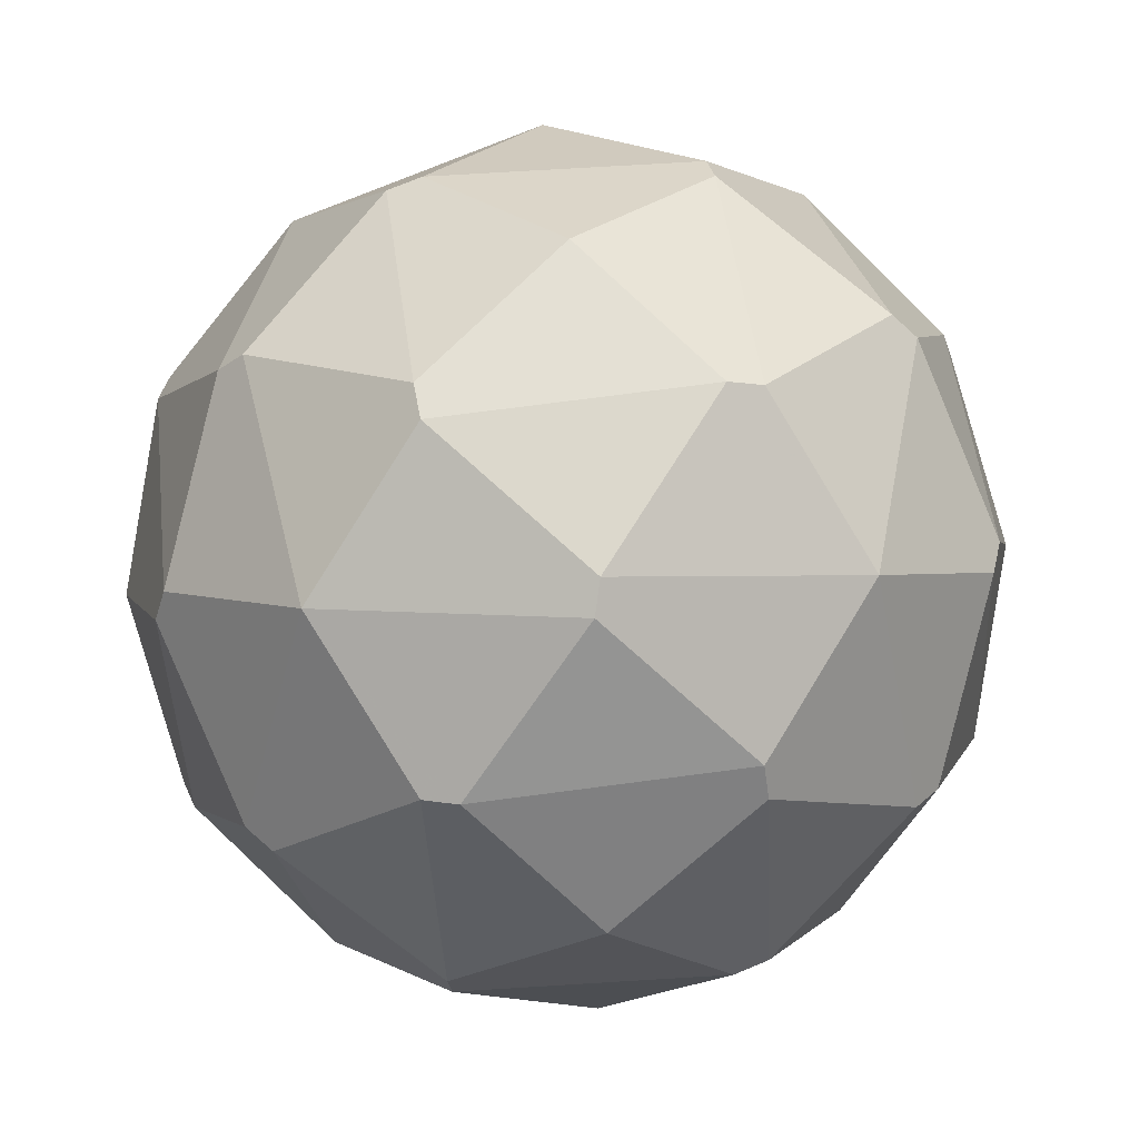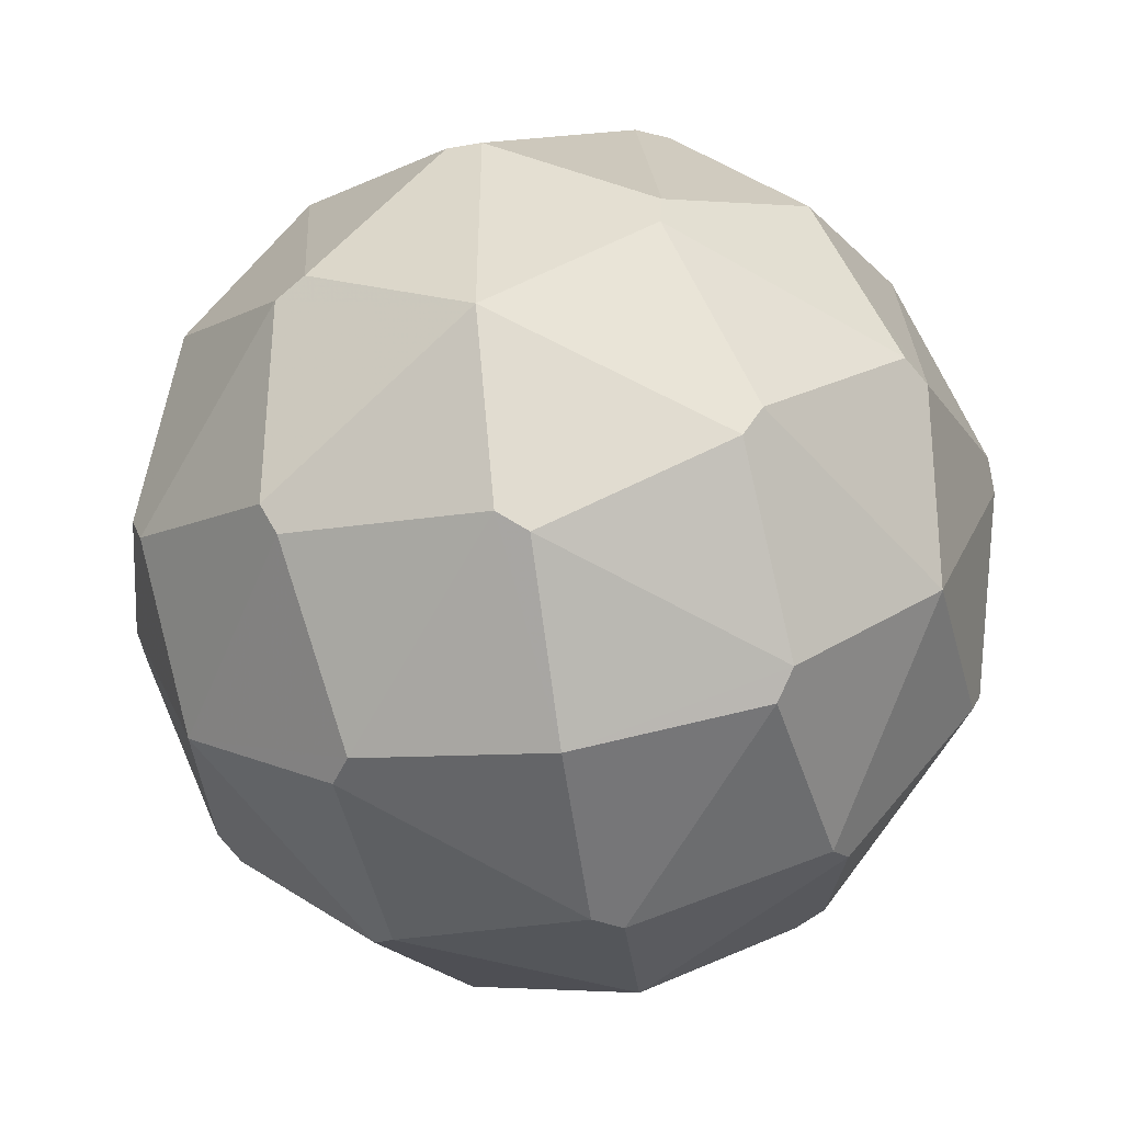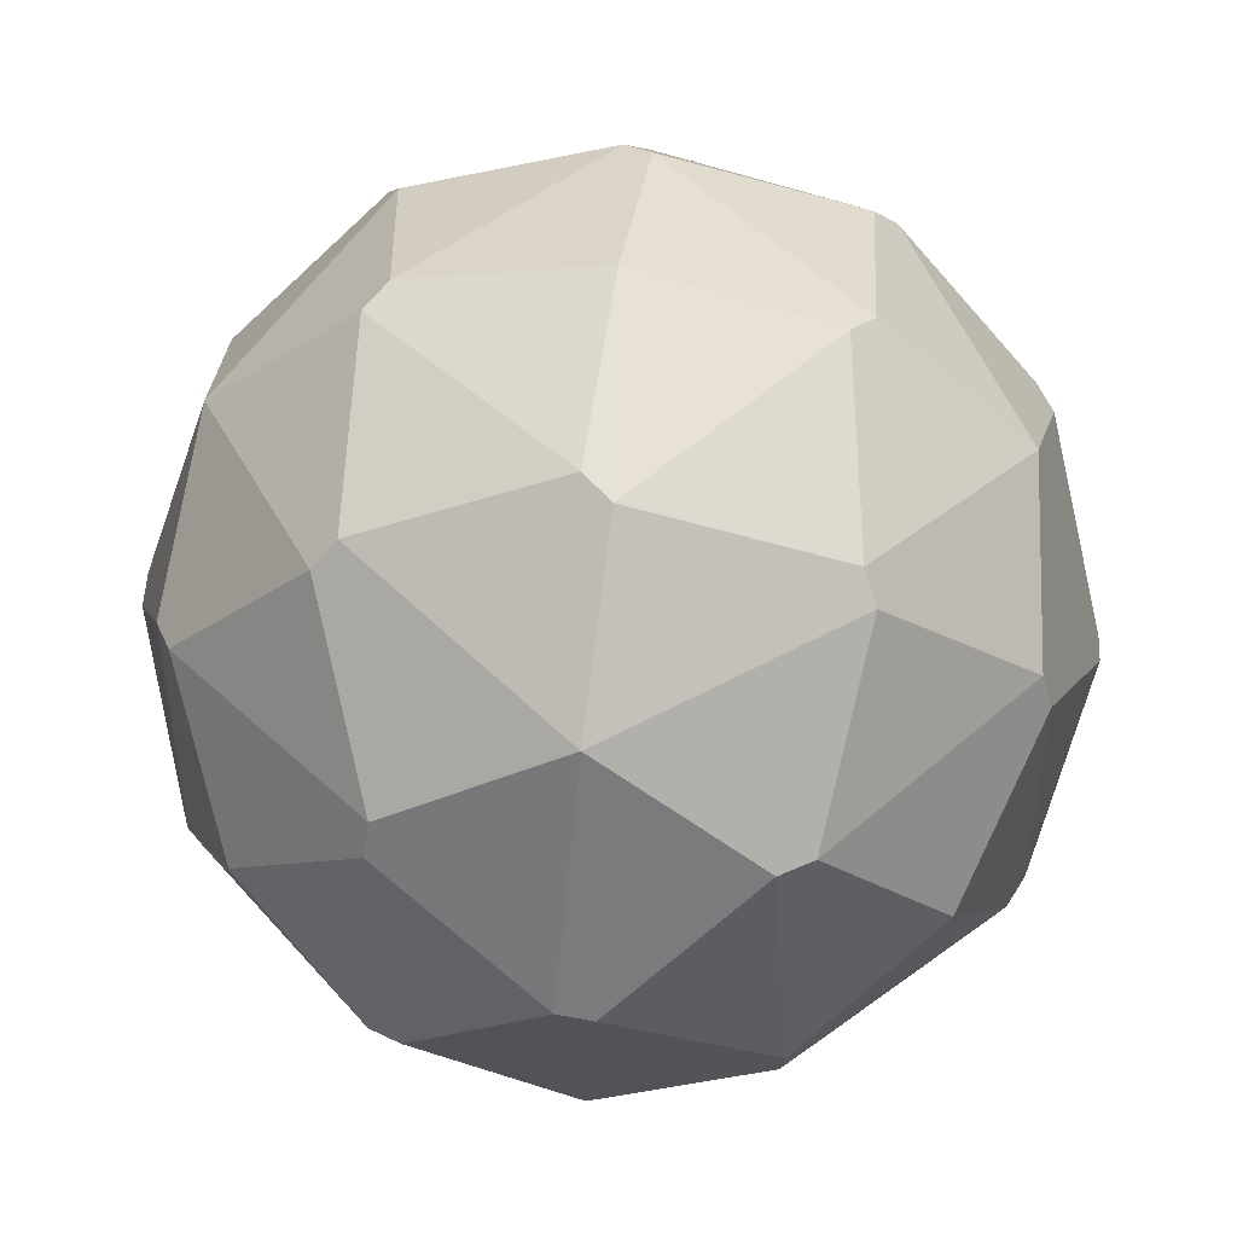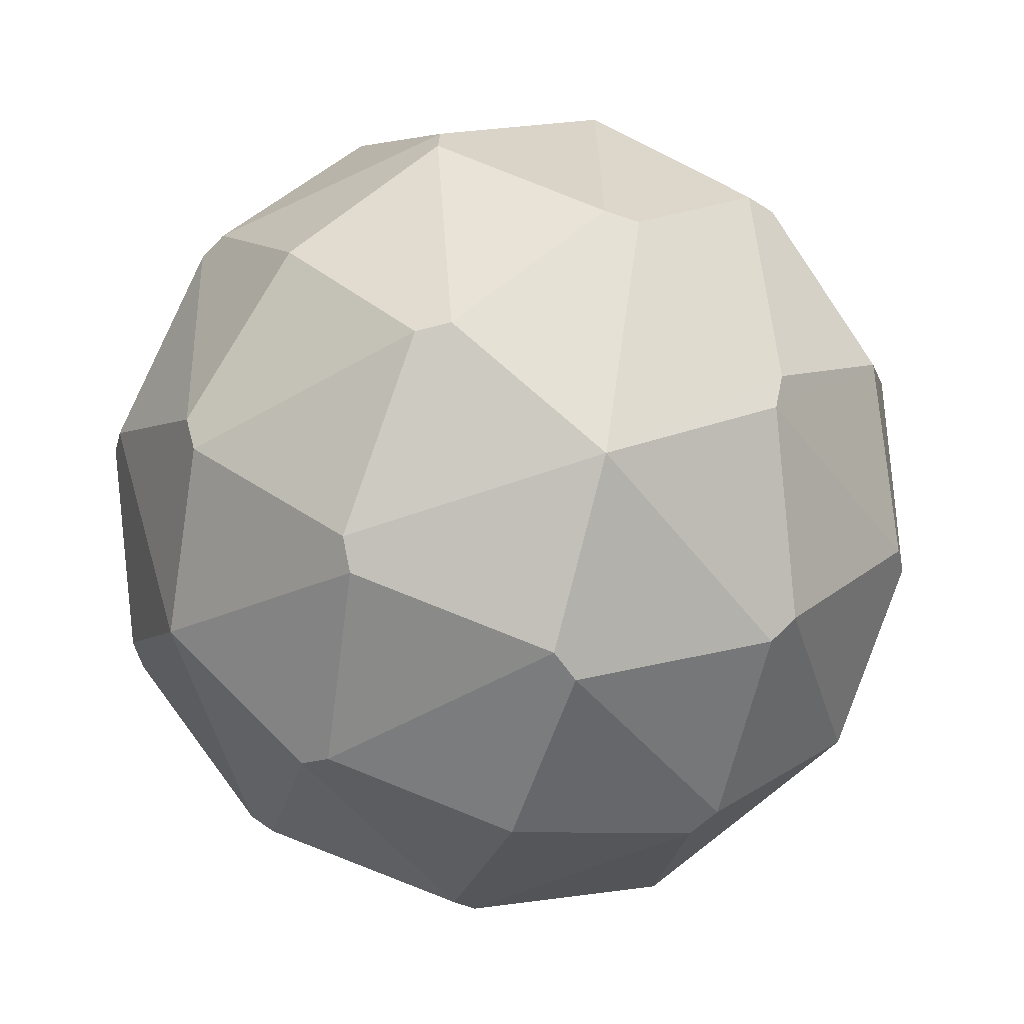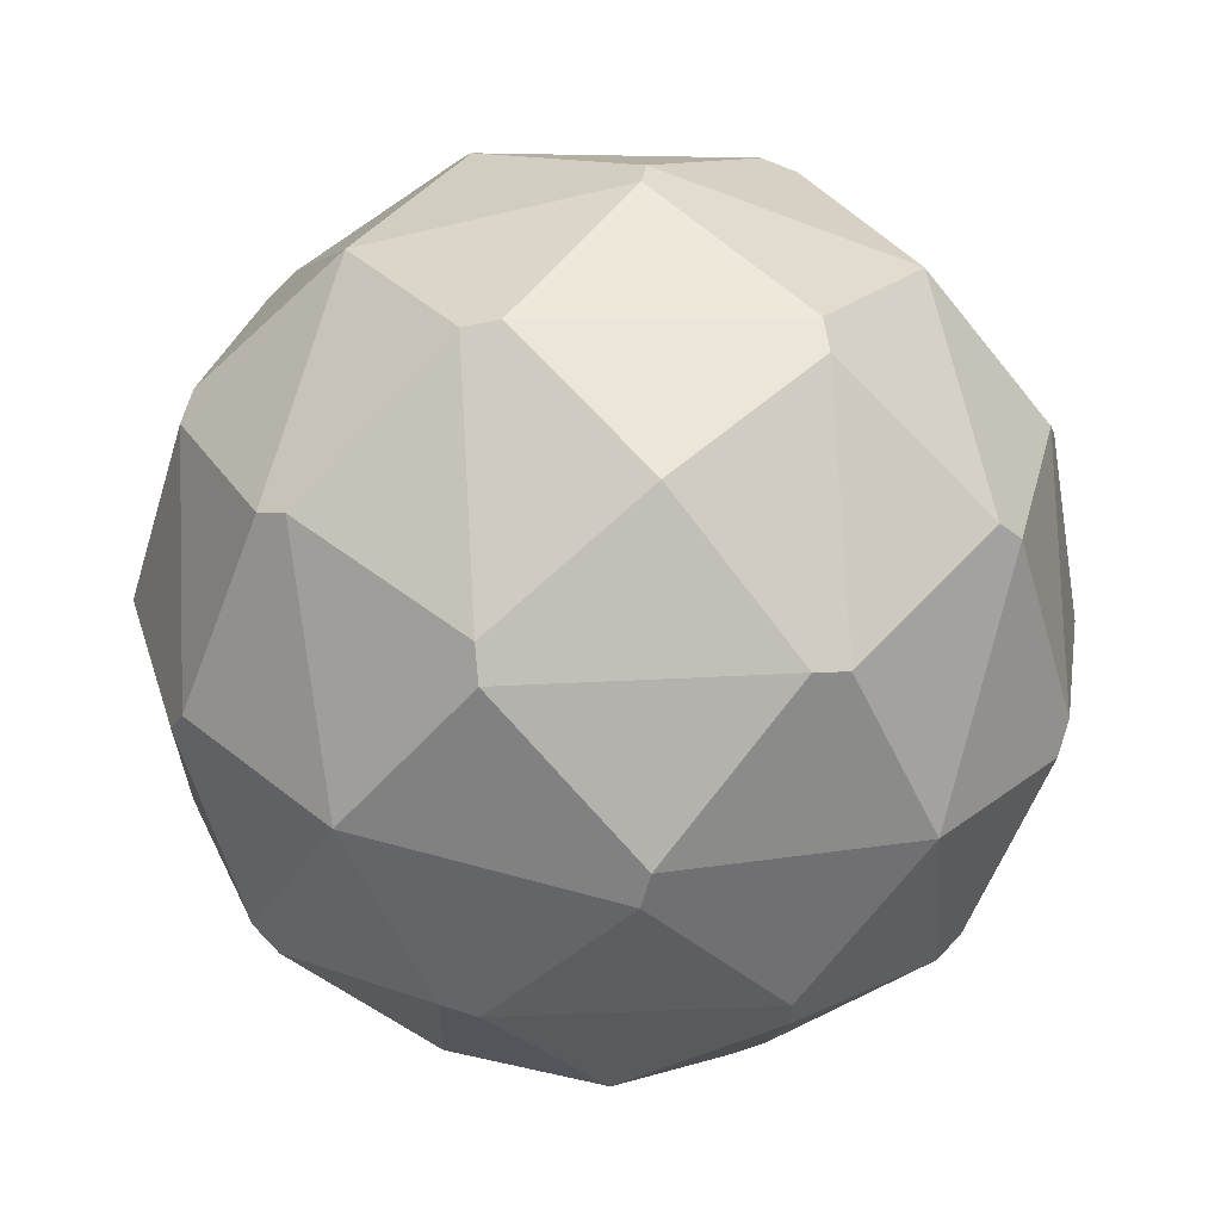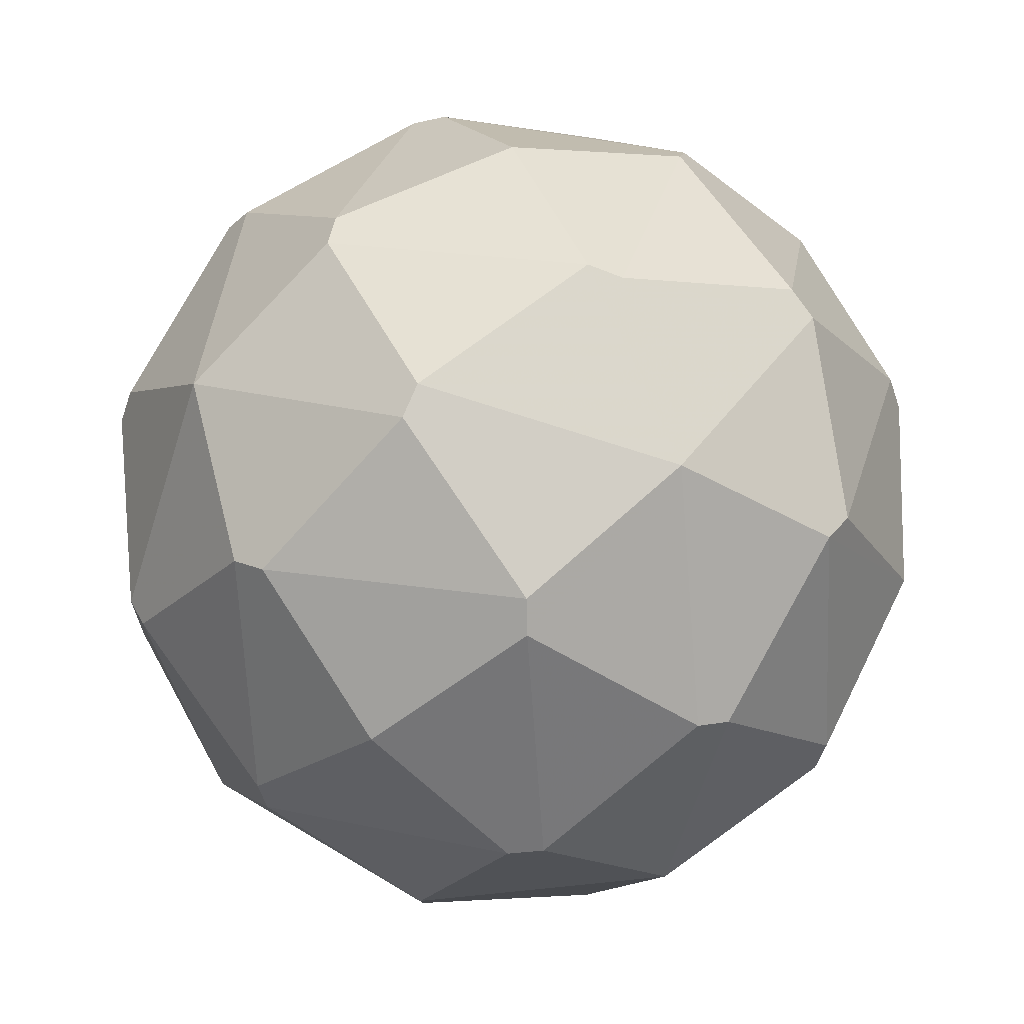
<metadata>
{"format":"obj","ext":"obj","renderer":"f3d","projection":"perspective","resolution":1024,"background":"white","views":[{"elev":48.2,"azim":85.6,"up":"+Y"},{"elev":-67.7,"azim":147.2,"up":"+Z"},{"elev":49.1,"azim":-40.3,"up":"+Z"},{"elev":-43.6,"azim":120.6,"up":"+Z"},{"elev":-13.8,"azim":174.7,"up":"+Z"},{"elev":32.1,"azim":-161.8,"up":"+Y"}]}
</metadata>
<code>
v 0 0 -1
v 1 0 0
v -1 0 0
v 0 1 0
v 0 -1 0
v 0.3303 0.2856 0.8996
v 0.3303 -0.2856 -0.8996
v -0.3303 -0.2856 0.8996
v -0.3303 0.2856 -0.8996
v 0.8996 0.3303 0.2856
v 0.8996 -0.3303 -0.2856
v -0.8996 -0.3303 0.2856
v -0.8996 0.3303 -0.2856
v 0.2856 0.8996 0.3303
v 0.2856 -0.8996 -0.3303
v -0.2856 -0.8996 0.3303
v -0.2856 0.8996 -0.3303
v 0.2856 -0.3303 0.8996
v 0.2856 0.3303 -0.8996
v -0.2856 0.3303 0.8996
v -0.2856 -0.3303 -0.8996
v 0.8996 -0.2856 0.3303
v 0.8996 0.2856 -0.3303
v -0.8996 0.2856 0.3303
v -0.8996 -0.2856 -0.3303
v 0.3303 -0.8996 0.2856
v 0.3303 0.8996 -0.2856
v -0.3303 0.8996 0.2856
v -0.3303 -0.8996 -0.2856
v 0.3636 -0.3208 0.8746
v 0.3636 0.3208 -0.8746
v -0.3636 0.3208 0.8746
v -0.3636 -0.3208 -0.8746
v 0.8746 -0.3636 0.3208
v 0.8746 0.3636 -0.3208
v -0.8746 0.3636 0.3208
v -0.8746 -0.3636 -0.3208
v 0.3208 -0.8746 0.3636
v 0.3208 0.8746 -0.3636
v -0.3208 0.8746 0.3636
v -0.3208 -0.8746 -0.3636
v 0.3208 0.3636 0.8746
v 0.3208 -0.3636 -0.8746
v -0.3208 -0.3636 0.8746
v -0.3208 0.3636 -0.8746
v 0.8746 0.3208 0.3636
v 0.8746 -0.3208 -0.3636
v -0.8746 -0.3208 0.3636
v -0.8746 0.3208 -0.3636
v 0.3636 0.8746 0.3208
v 0.3636 -0.8746 -0.3208
v -0.3636 -0.8746 0.3208
v -0.3636 0.8746 -0.3208
v 0.6784 0.0077 0.7346
v 0.6784 -0.0077 -0.7346
v -0.6784 -0.0077 0.7346
v -0.6784 0.0077 -0.7346
v 0.7346 0.6784 0.0077
v 0.7346 -0.6784 -0.0077
v -0.7346 -0.6784 0.0077
v -0.7346 0.6784 -0.0077
v 0.0077 0.7346 0.6784
v 0.0077 -0.7346 -0.6784
v -0.0077 -0.7346 0.6784
v -0.0077 0.7346 -0.6784
v 0.0077 -0.6784 0.7346
v 0.0077 0.6784 -0.7346
v -0.0077 0.6784 0.7346
v -0.0077 -0.6784 -0.7346
v 0.7346 -0.0077 0.6784
v 0.7346 0.0077 -0.6784
v -0.7346 0.0077 0.6784
v -0.7346 -0.0077 -0.6784
v 0.6784 -0.7346 0.0077
v 0.6784 0.7346 -0.0077
v -0.6784 0.7346 0.0077
v -0.6784 -0.7346 -0.0077
v 0.5774 0.5774 0.5774
v 0.5774 0.5774 -0.5774
v 0.5774 -0.5774 0.5774
v 0.5774 -0.5774 -0.5774
v -0.5774 0.5774 0.5774
v -0.5774 0.5774 -0.5774
v -0.5774 -0.5774 0.5774
v -0.5774 -0.5774 -0.5774
v 0 0 1
f 86 6 42 20
f 86 20 32 8
f 86 8 44 18
f 86 18 30 6
f 1 7 43 21
f 1 21 33 9
f 1 9 45 19
f 1 19 31 7
f 2 10 46 22
f 2 22 34 11
f 2 11 47 23
f 2 23 35 10
f 3 12 48 24
f 3 24 36 13
f 3 13 49 25
f 3 25 37 12
f 4 14 50 27
f 4 27 39 17
f 4 17 53 28
f 4 28 40 14
f 5 15 51 26
f 5 26 38 16
f 5 16 52 29
f 5 29 41 15
f 6 54 78 42
f 7 55 81 43
f 8 56 84 44
f 9 57 83 45
f 10 58 78 46
f 11 59 81 47
f 12 60 84 48
f 13 61 83 49
f 14 62 78 50
f 15 63 81 51
f 16 64 84 52
f 17 65 83 53
f 18 66 80 30
f 19 67 79 31
f 20 68 82 32
f 21 69 85 33
f 22 70 80 34
f 23 71 79 35
f 24 72 82 36
f 25 73 85 37
f 26 74 80 38
f 27 75 79 39
f 28 76 82 40
f 29 77 85 41
f 30 80 70 54
f 31 79 71 55
f 32 82 72 56
f 33 85 73 57
f 34 80 74 59
f 35 79 75 58
f 36 82 76 61
f 37 85 77 60
f 38 80 66 64
f 39 79 67 65
f 40 82 68 62
f 41 85 69 63
f 42 78 62 68
f 43 81 63 69
f 44 84 64 66
f 45 83 65 67
f 46 78 54 70
f 47 81 55 71
f 48 84 56 72
f 49 83 57 73
f 50 78 58 75
f 51 81 59 74
f 52 84 60 77
f 53 83 61 76
f 6 30 54
f 7 31 55
f 8 32 56
f 9 33 57
f 10 35 58
f 11 34 59
f 12 37 60
f 13 36 61
f 14 40 62
f 15 41 63
f 16 38 64
f 17 39 65
f 18 44 66
f 19 45 67
f 20 42 68
f 21 43 69
f 22 46 70
f 23 47 71
f 24 48 72
f 25 49 73
f 26 51 74
f 27 50 75
f 28 53 76
f 29 52 77

</code>
